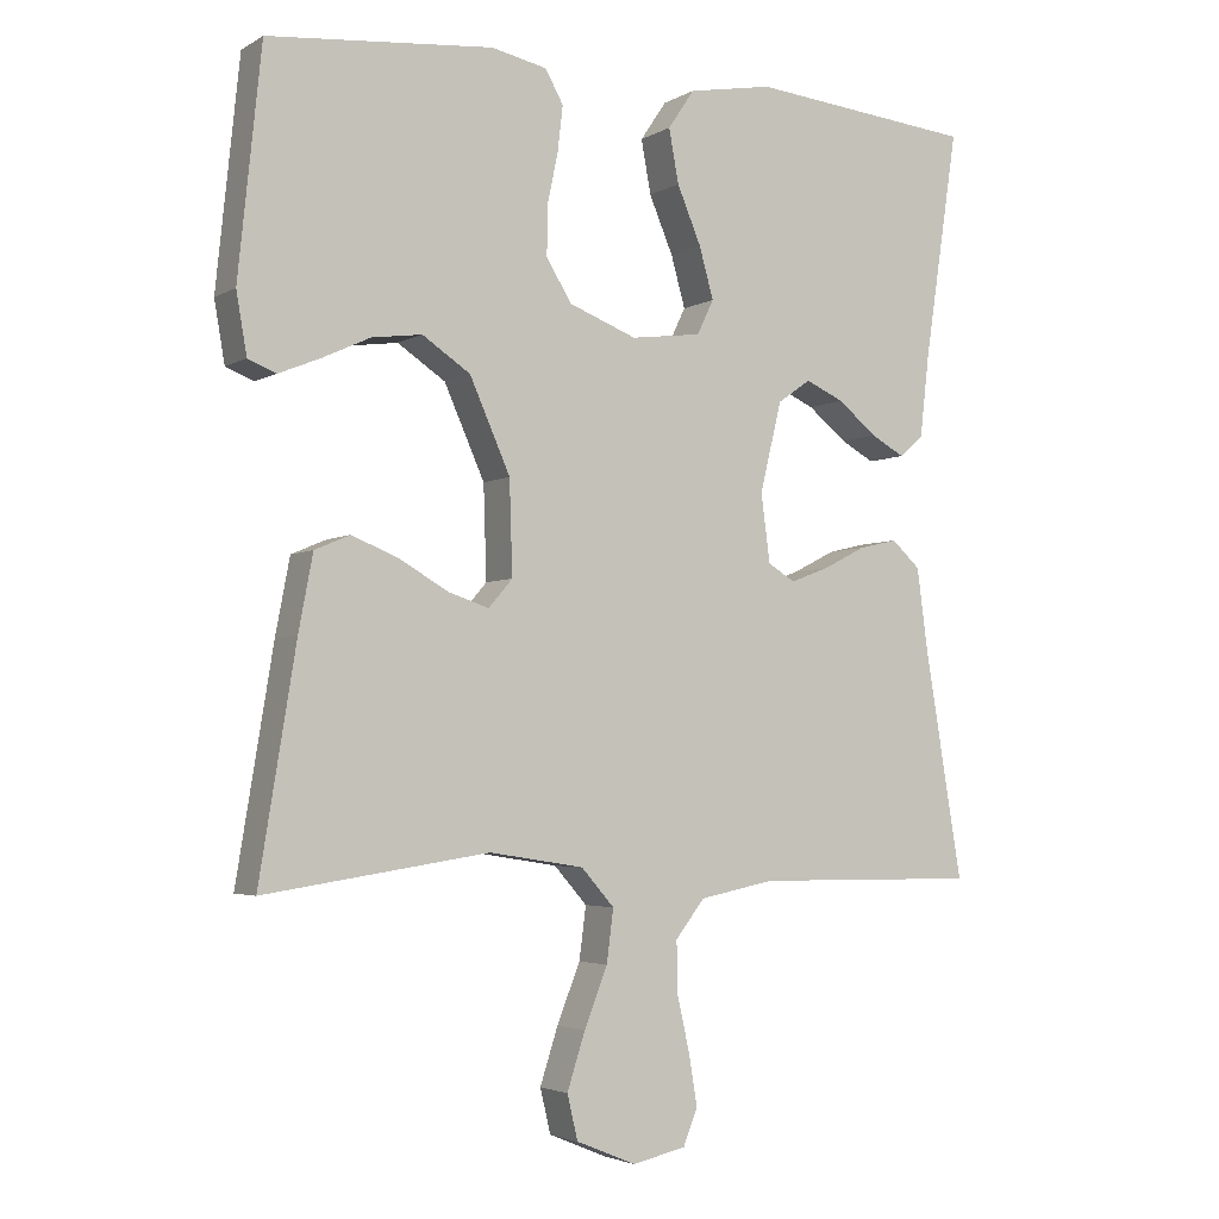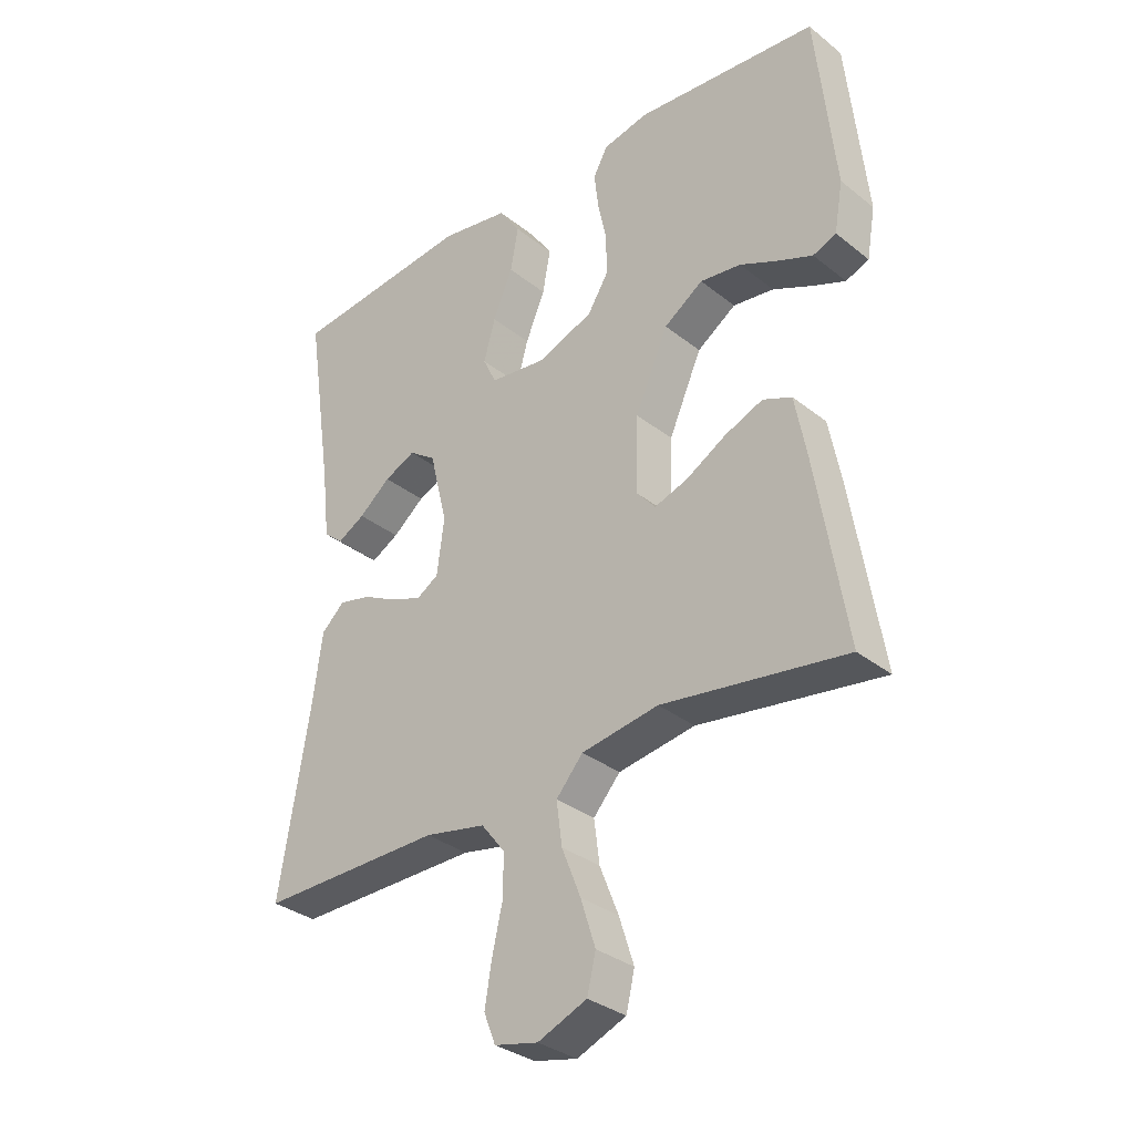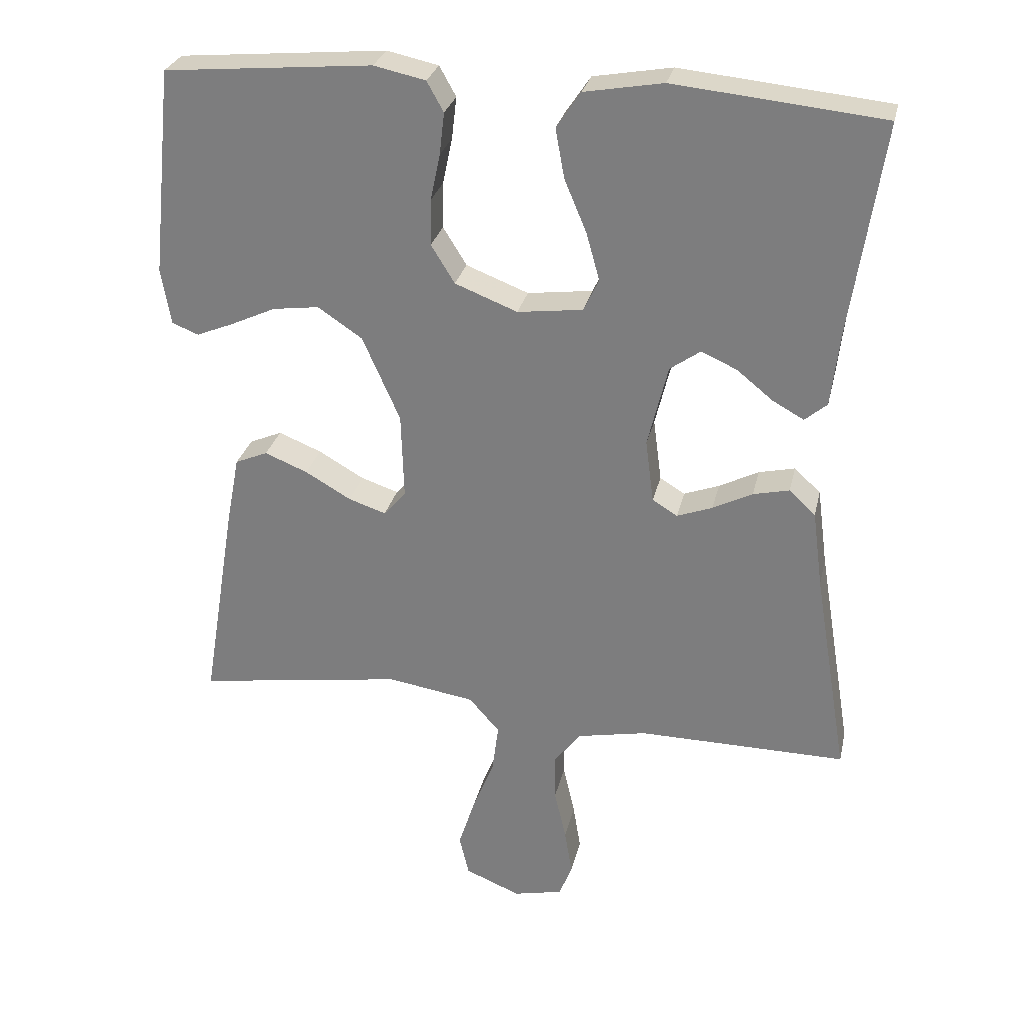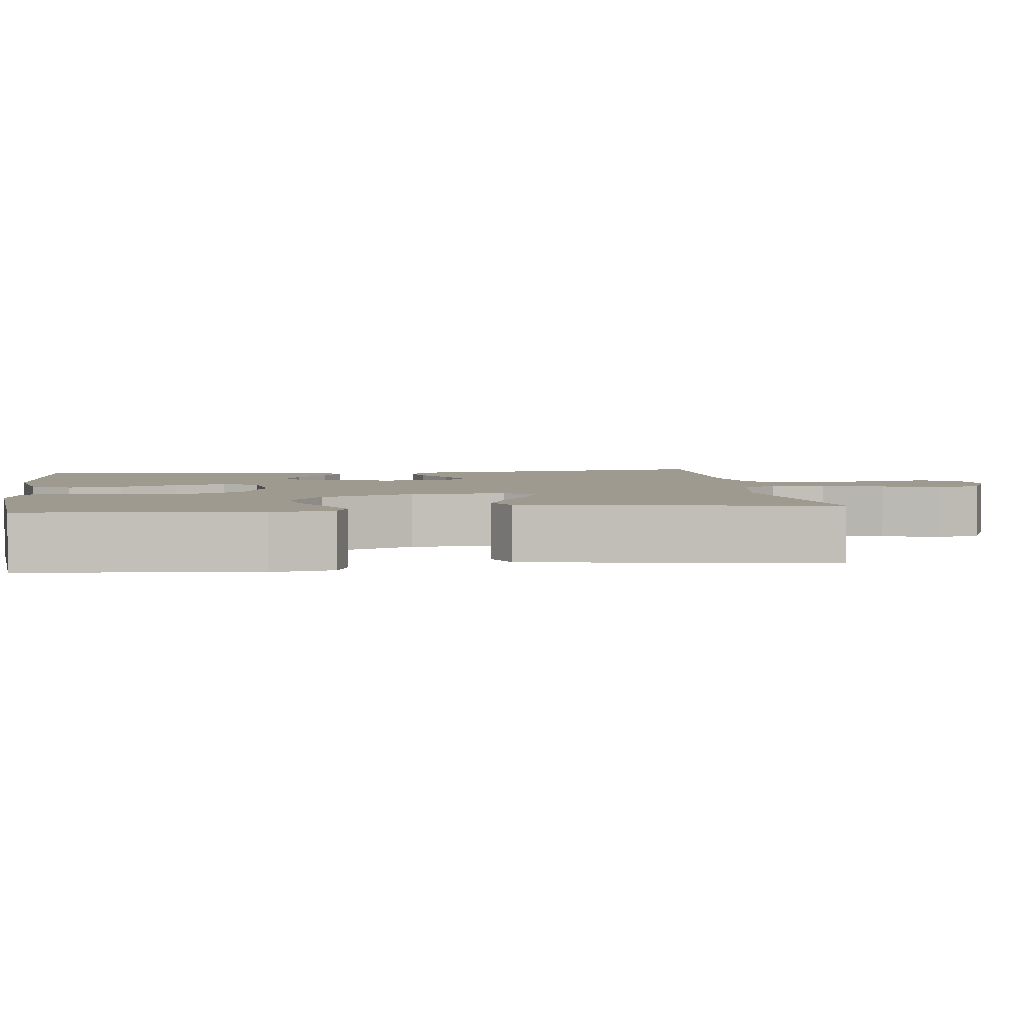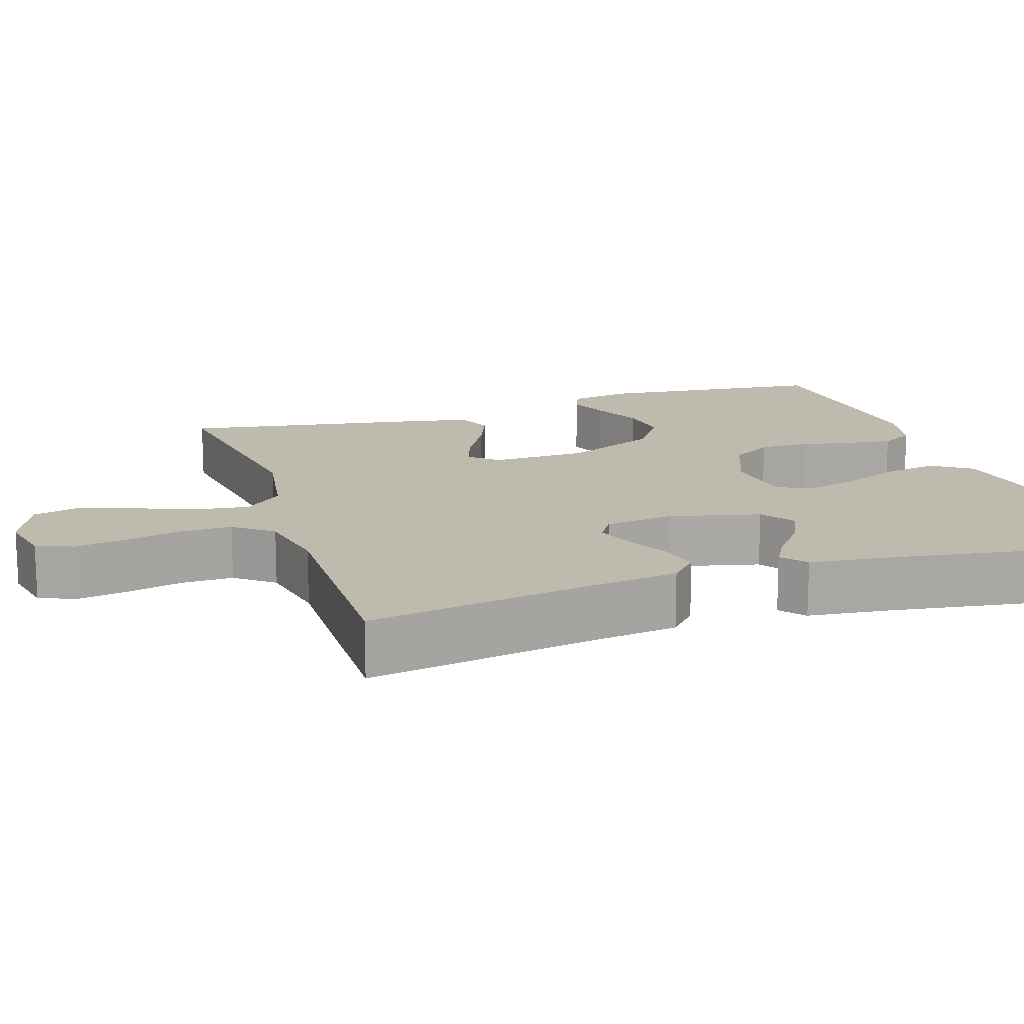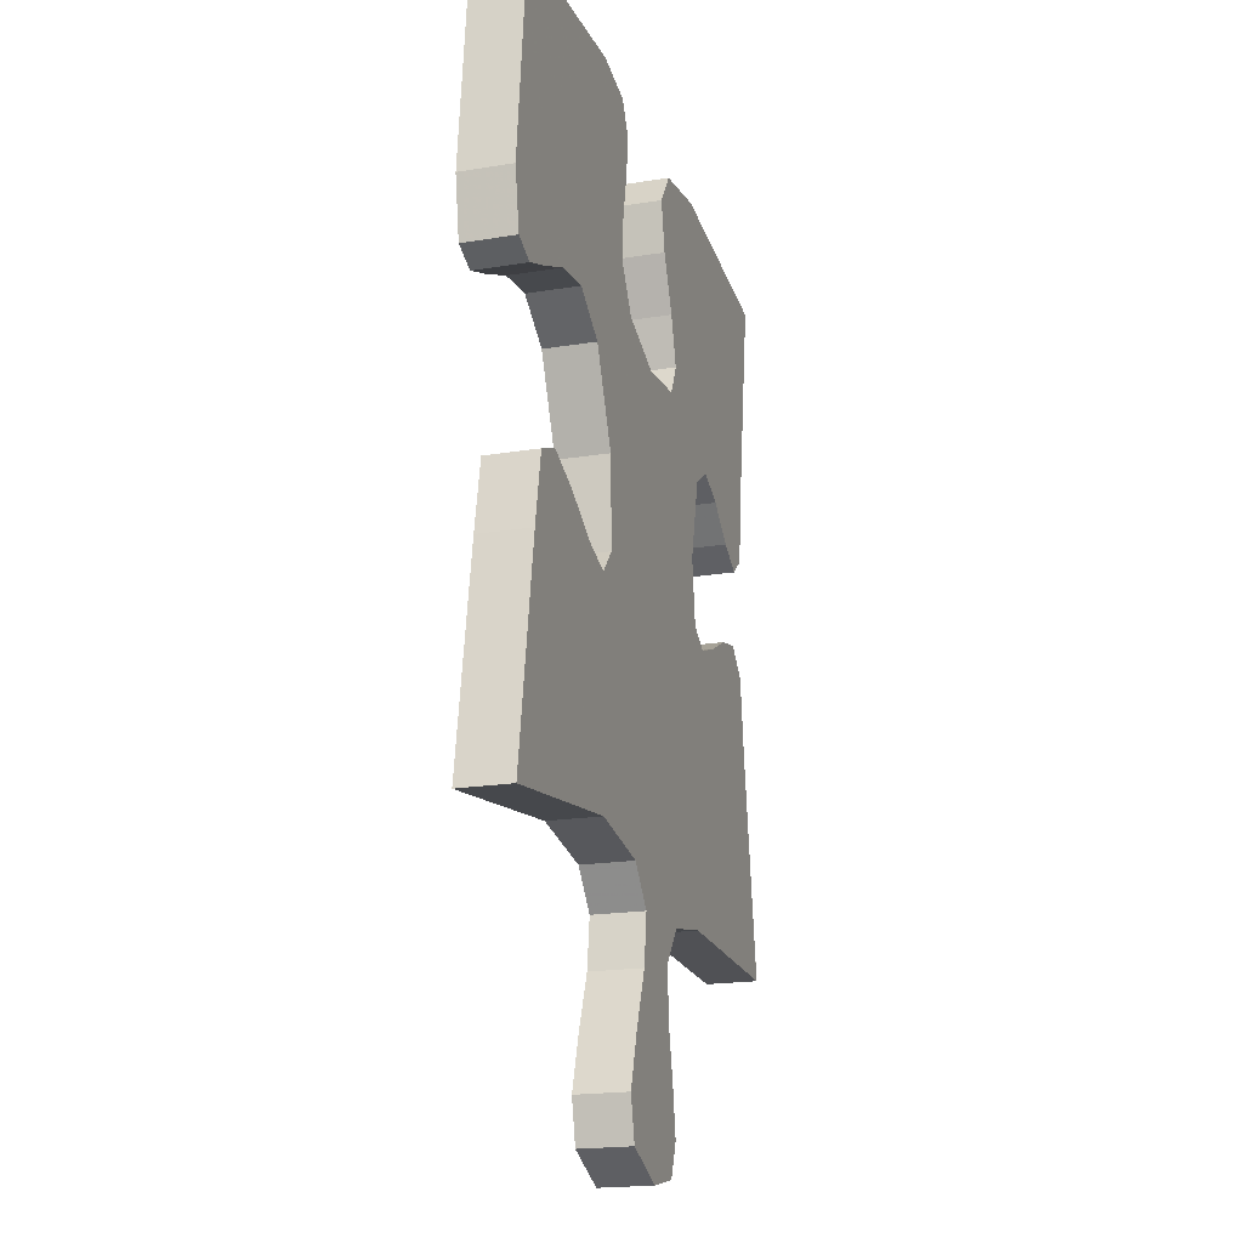
<metadata>
{"format":"obj","ext":"obj","renderer":"f3d","projection":"perspective","resolution":1024,"background":"white","views":[{"elev":-3.5,"azim":150.5,"up":"+Z"},{"elev":-32.9,"azim":42.6,"up":"+Z"},{"elev":28.4,"azim":-167.4,"up":"+Z"},{"elev":3.6,"azim":82.4,"up":"+Y"},{"elev":15.5,"azim":-107.9,"up":"+Y"},{"elev":-19.7,"azim":106.9,"up":"+Z"}]}
</metadata>
<code>
v 0.5 0.07 -0.5
v 0.2 0.07 -0.455
v 0.074 0.07 -0.475
v 0.03 0.07 -0.525
v 0.039 0.07 -0.595
v 0.07 0.07 -0.673
v 0.094 0.07 -0.748
v 0.08 0.07 -0.807
v 0 0.07 -0.84
v -0.071 0.07 -0.824
v -0.09 0.07 -0.776
v -0.079 0.07 -0.709
v -0.062 0.07 -0.635
v -0.061 0.07 -0.567
v -0.1 0.07 -0.517
v -0.2 0.07 -0.497
v -0.5 0.07 -0.5
v -0.45 0.07 -0.2
v -0.435 0.07 -0.088
v -0.397 0.07 -0.053
v -0.345 0.07 -0.065
v -0.288 0.07 -0.094
v -0.237 0.07 -0.113
v -0.201 0.07 -0.091
v -0.189 0.07 0
v -0.218 0.07 0.119
v -0.262 0.07 0.15
v -0.313 0.07 0.127
v -0.365 0.07 0.085
v -0.41 0.07 0.06
v -0.442 0.07 0.087
v -0.455 0.07 0.2
v -0.5 0.07 0.5
v -0.2 0.07 0.53
v -0.087 0.07 0.51
v -0.052 0.07 0.458
v -0.065 0.07 0.387
v -0.097 0.07 0.311
v -0.116 0.07 0.243
v -0.094 0.07 0.197
v 0 0.07 0.185
v 0.09 0.07 0.22
v 0.124 0.07 0.275
v 0.123 0.07 0.341
v 0.109 0.07 0.408
v 0.102 0.07 0.468
v 0.126 0.07 0.511
v 0.2 0.07 0.527
v 0.5 0.07 0.5
v 0.531 0.07 0.2
v 0.517 0.07 0.119
v 0.479 0.07 0.104
v 0.425 0.07 0.126
v 0.36 0.07 0.156
v 0.293 0.07 0.165
v 0.229 0.07 0.122
v 0.175 0.07 0
v 0.171 0.07 -0.124
v 0.203 0.07 -0.161
v 0.257 0.07 -0.143
v 0.323 0.07 -0.105
v 0.385 0.07 -0.08
v 0.432 0.07 -0.1
v 0.451 0.07 -0.2
v 0.5 0 -0.5
v 0.2 0 -0.455
v 0.074 0 -0.475
v 0.03 0 -0.525
v 0.039 0 -0.595
v 0.07 0 -0.673
v 0.094 0 -0.748
v 0.08 0 -0.807
v 0 0 -0.84
v -0.071 0 -0.824
v -0.09 0 -0.776
v -0.079 0 -0.709
v -0.062 0 -0.635
v -0.061 0 -0.567
v -0.1 0 -0.517
v -0.2 0 -0.497
v -0.5 0 -0.5
v -0.45 0 -0.2
v -0.435 0 -0.088
v -0.397 0 -0.053
v -0.345 0 -0.065
v -0.288 0 -0.094
v -0.237 0 -0.113
v -0.201 0 -0.091
v -0.189 0 0
v -0.218 0 0.119
v -0.262 0 0.15
v -0.313 0 0.127
v -0.365 0 0.085
v -0.41 0 0.06
v -0.442 0 0.087
v -0.455 0 0.2
v -0.5 0 0.5
v -0.2 0 0.53
v -0.087 0 0.51
v -0.052 0 0.458
v -0.065 0 0.387
v -0.097 0 0.311
v -0.116 0 0.243
v -0.094 0 0.197
v 0 0 0.185
v 0.09 0 0.22
v 0.124 0 0.275
v 0.123 0 0.341
v 0.109 0 0.408
v 0.102 0 0.468
v 0.126 0 0.511
v 0.2 0 0.527
v 0.5 0 0.5
v 0.531 0 0.2
v 0.517 0 0.119
v 0.479 0 0.104
v 0.425 0 0.126
v 0.36 0 0.156
v 0.293 0 0.165
v 0.229 0 0.122
v 0.175 0 0
v 0.171 0 -0.124
v 0.203 0 -0.161
v 0.257 0 -0.143
v 0.323 0 -0.105
v 0.385 0 -0.08
v 0.432 0 -0.1
v 0.451 0 -0.2
f 63 64 1 2
f 60 61 62 63
f 59 60 63 2
f 58 59 2 3
f 57 58 3 4
f 51 52 53 54
f 49 50 51 54
f 49 54 55
f 48 49 55 56
f 44 45 46 47
f 43 44 47 48
f 35 36 37 38
f 35 38 39
f 32 33 34 35
f 32 35 39
f 28 29 30 31
f 27 28 31 32
f 19 20 21 22
f 18 19 22 23
f 16 17 18 23
f 15 16 23 24
f 10 11 12 13
f 8 9 10 13
f 8 13 14
f 5 6 7 8
f 5 8 14
f 4 5 14 15
f 43 48 56 57
f 42 43 57 4
f 41 42 4 15
f 40 41 15 24
f 27 32 39 40
f 26 27 40
f 25 26 40
f 24 25 40
f 66 65 128 127
f 127 126 125 124
f 66 127 124 123
f 67 66 123 122
f 68 67 122 121
f 118 117 116 115
f 118 115 114 113
f 119 118 113
f 120 119 113 112
f 111 110 109 108
f 112 111 108 107
f 102 101 100 99
f 103 102 99
f 99 98 97 96
f 103 99 96
f 95 94 93 92
f 96 95 92 91
f 86 85 84 83
f 87 86 83 82
f 87 82 81 80
f 88 87 80 79
f 77 76 75 74
f 77 74 73 72
f 78 77 72
f 72 71 70 69
f 78 72 69
f 79 78 69 68
f 121 120 112 107
f 68 121 107 106
f 79 68 106 105
f 88 79 105 104
f 104 103 96 91
f 104 91 90
f 104 90 89
f 104 89 88
f 1 65 66 2
f 2 66 67 3
f 3 67 68 4
f 4 68 69 5
f 5 69 70 6
f 6 70 71 7
f 7 71 72 8
f 8 72 73 9
f 9 73 74 10
f 10 74 75 11
f 11 75 76 12
f 12 76 77 13
f 13 77 78 14
f 14 78 79 15
f 15 79 80 16
f 16 80 81 17
f 17 81 82 18
f 18 82 83 19
f 19 83 84 20
f 20 84 85 21
f 21 85 86 22
f 22 86 87 23
f 23 87 88 24
f 24 88 89 25
f 25 89 90 26
f 26 90 91 27
f 27 91 92 28
f 28 92 93 29
f 29 93 94 30
f 30 94 95 31
f 31 95 96 32
f 32 96 97 33
f 33 97 98 34
f 34 98 99 35
f 35 99 100 36
f 36 100 101 37
f 37 101 102 38
f 38 102 103 39
f 39 103 104 40
f 40 104 105 41
f 41 105 106 42
f 42 106 107 43
f 43 107 108 44
f 44 108 109 45
f 45 109 110 46
f 46 110 111 47
f 47 111 112 48
f 48 112 113 49
f 49 113 114 50
f 50 114 115 51
f 51 115 116 52
f 52 116 117 53
f 53 117 118 54
f 54 118 119 55
f 55 119 120 56
f 56 120 121 57
f 57 121 122 58
f 58 122 123 59
f 59 123 124 60
f 60 124 125 61
f 61 125 126 62
f 62 126 127 63
f 63 127 128 64
f 64 128 65 1

</code>
